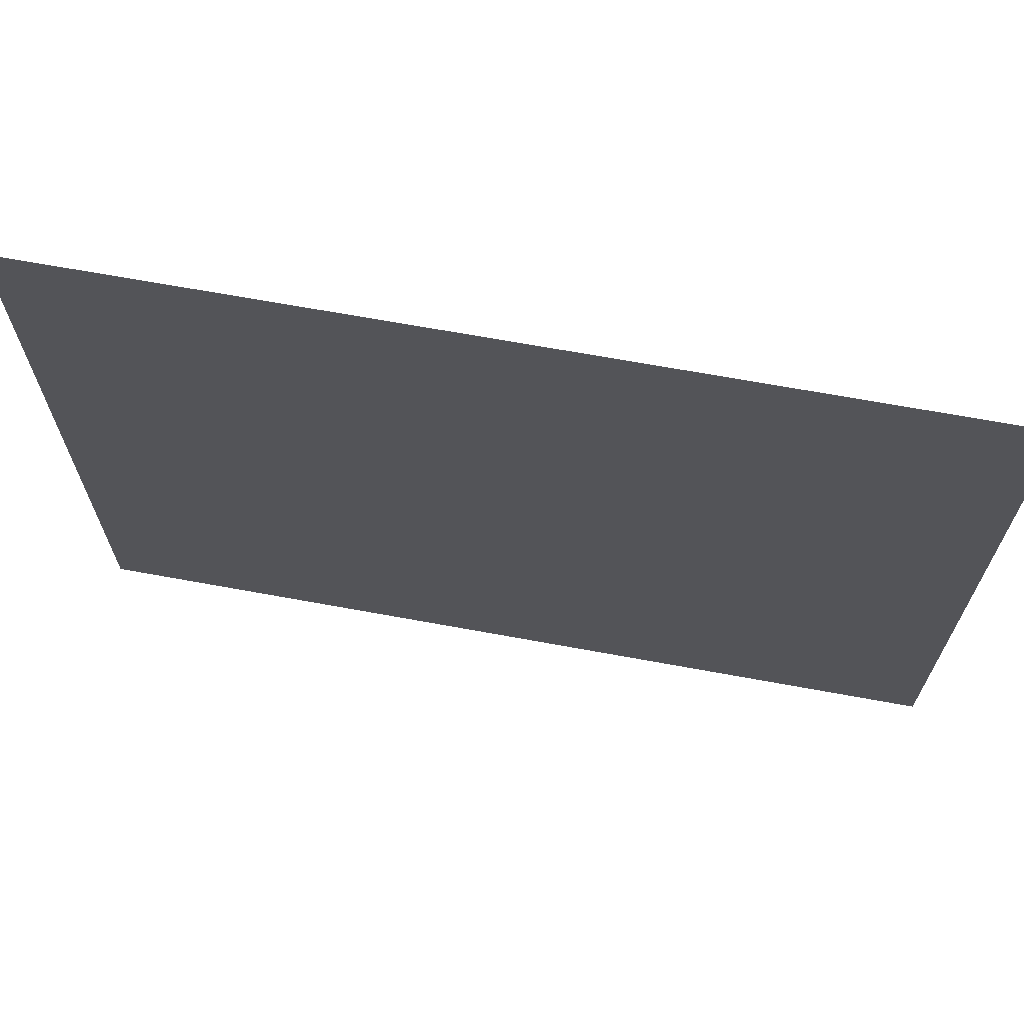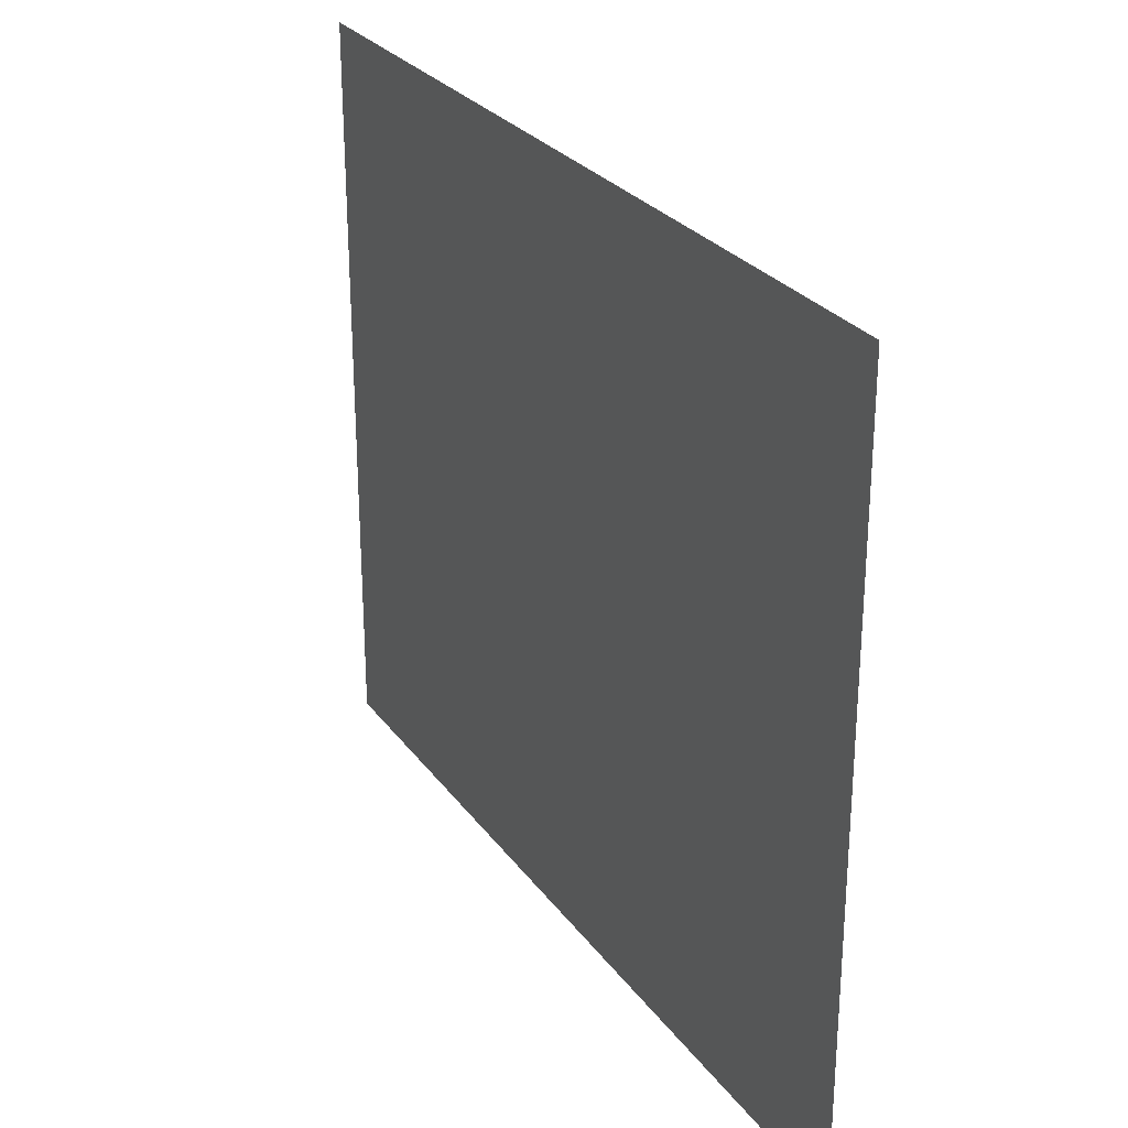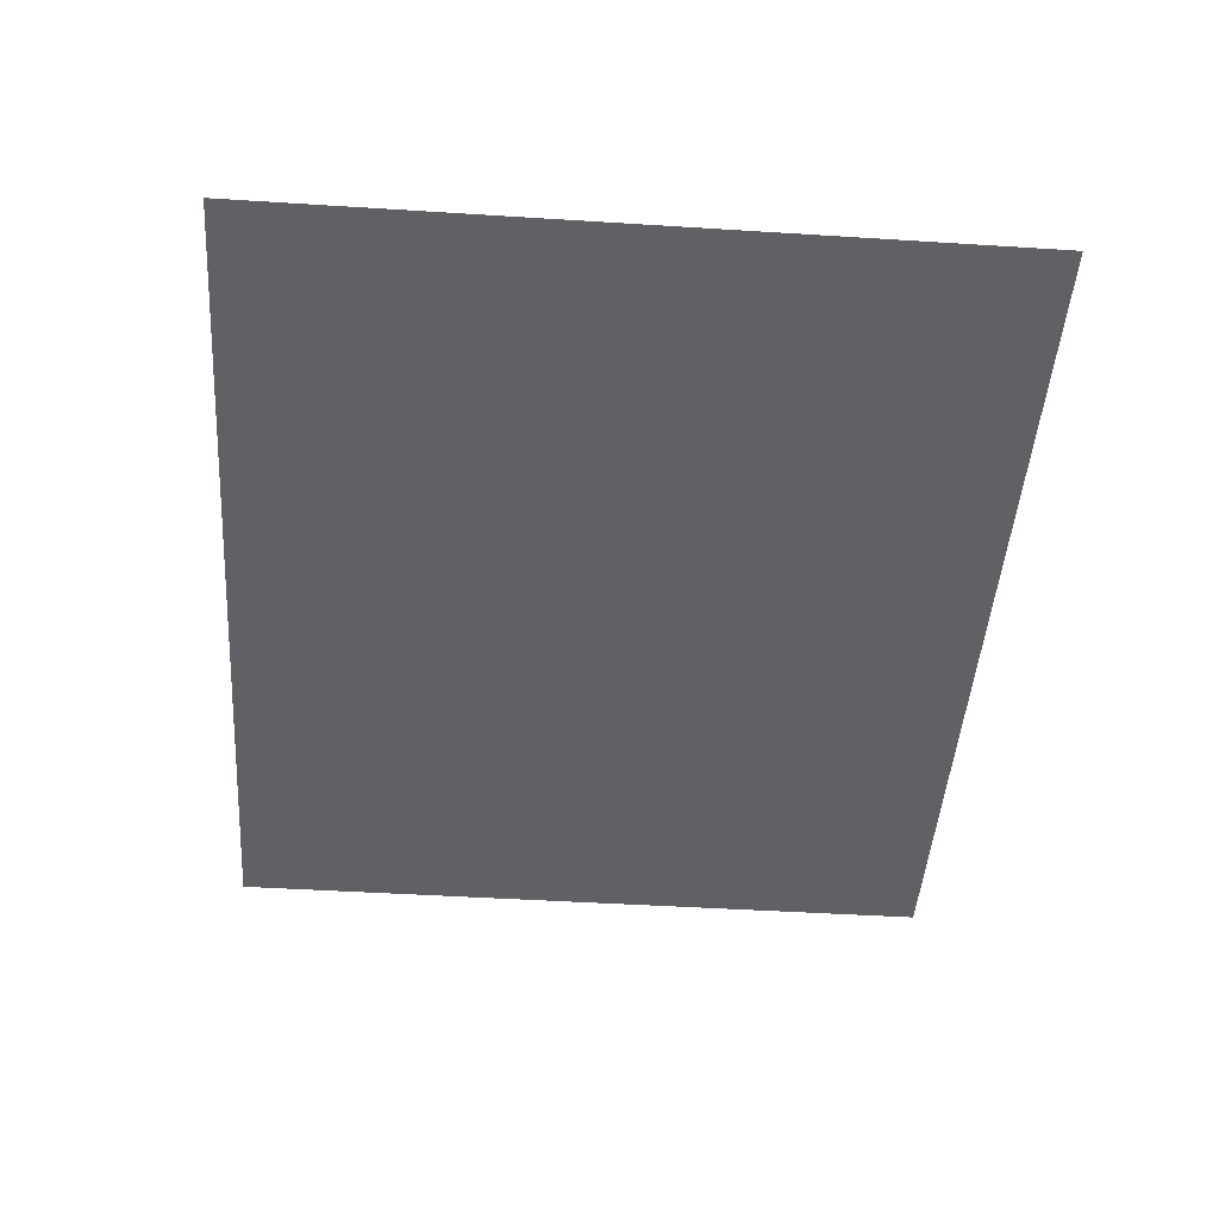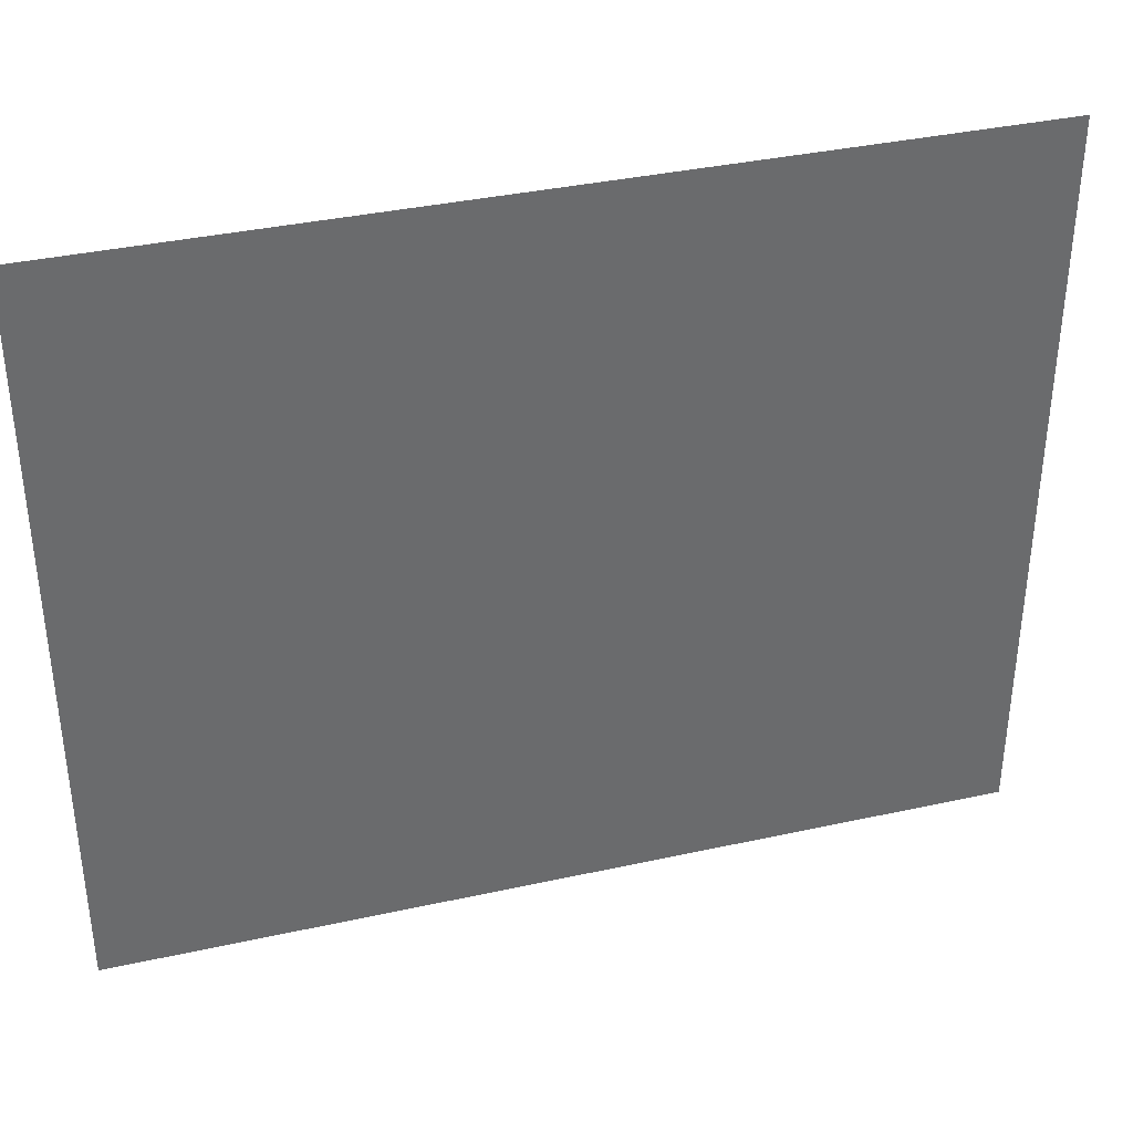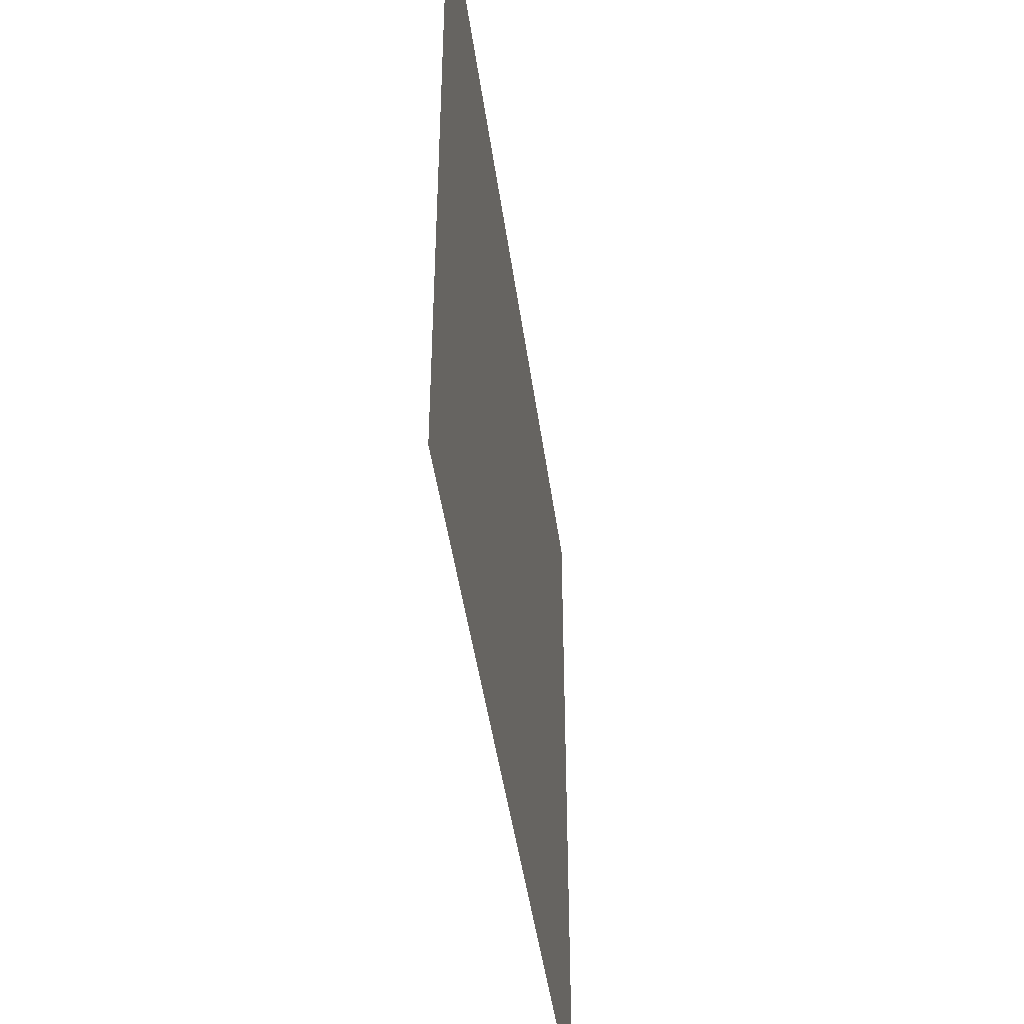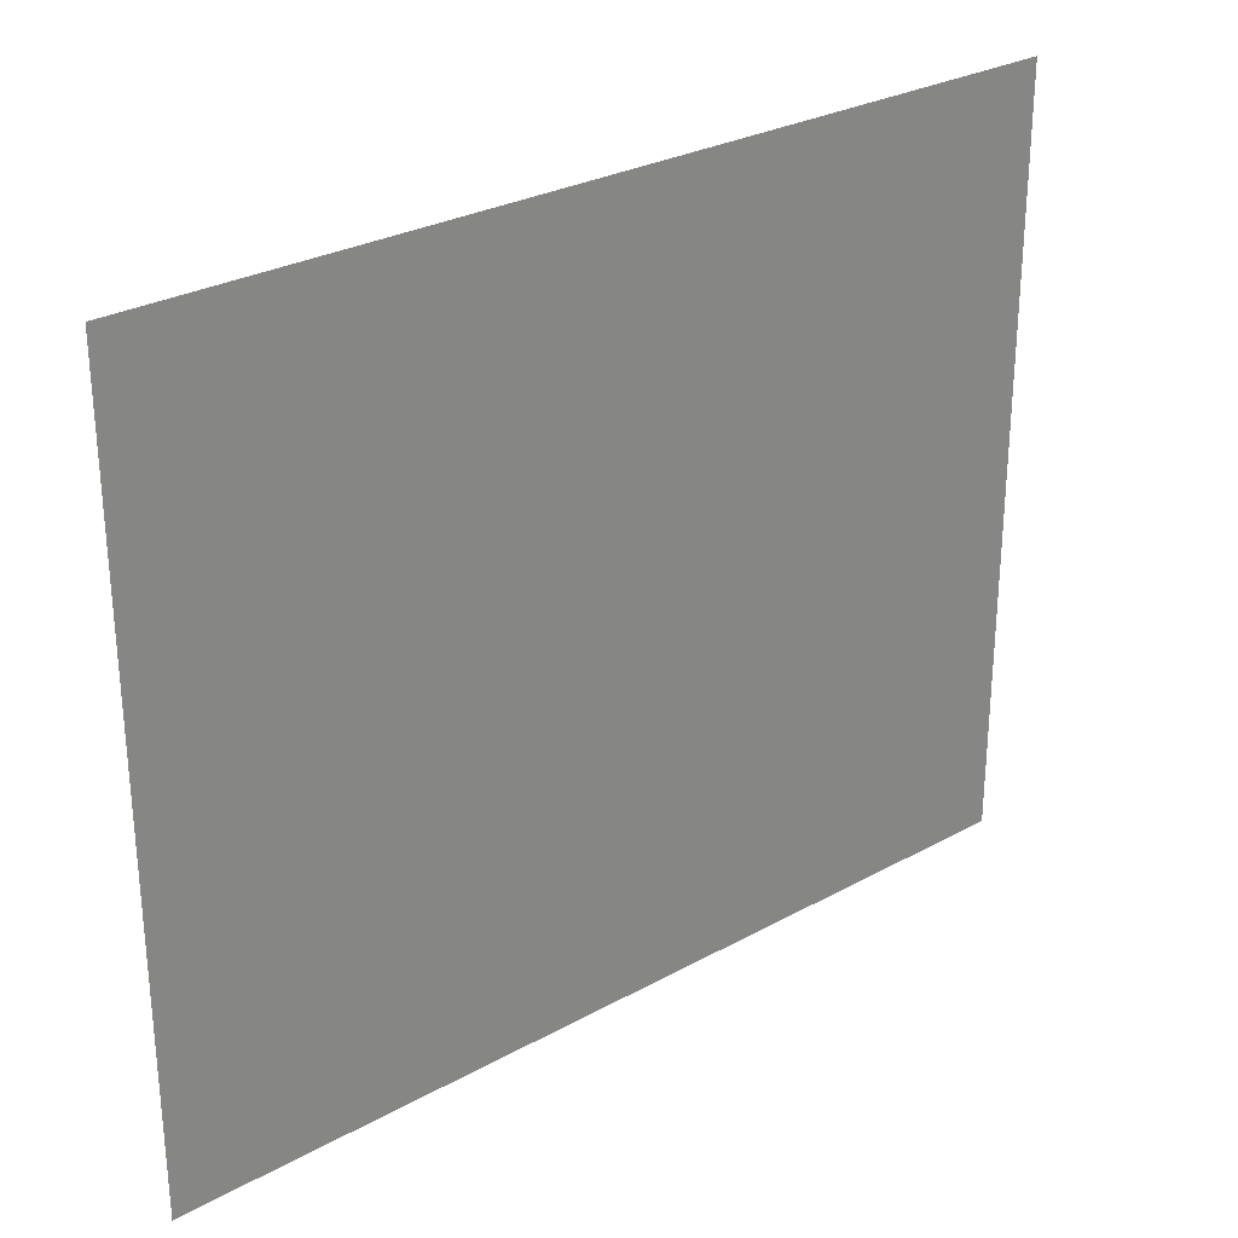
<metadata>
{"format":"obj","ext":"obj","renderer":"f3d","projection":"perspective","resolution":1024,"background":"white","views":[{"elev":68.1,"azim":-169.6,"up":"+Z"},{"elev":27.3,"azim":61.7,"up":"+Z"},{"elev":-46.7,"azim":85.9,"up":"+Y"},{"elev":36.9,"azim":-15.9,"up":"+Z"},{"elev":-44.8,"azim":97.7,"up":"+Z"},{"elev":28.4,"azim":-39.7,"up":"+Z"}]}
</metadata>
<code>
v -0.7004 -0.0008202 -0.583
v 0.7004 -0.0008202 -0.583
v 0.7004 -0.0008202 0.583
v -0.7004 -0.0008202 0.583
g polySurface1
f 1 2 3 4

</code>
